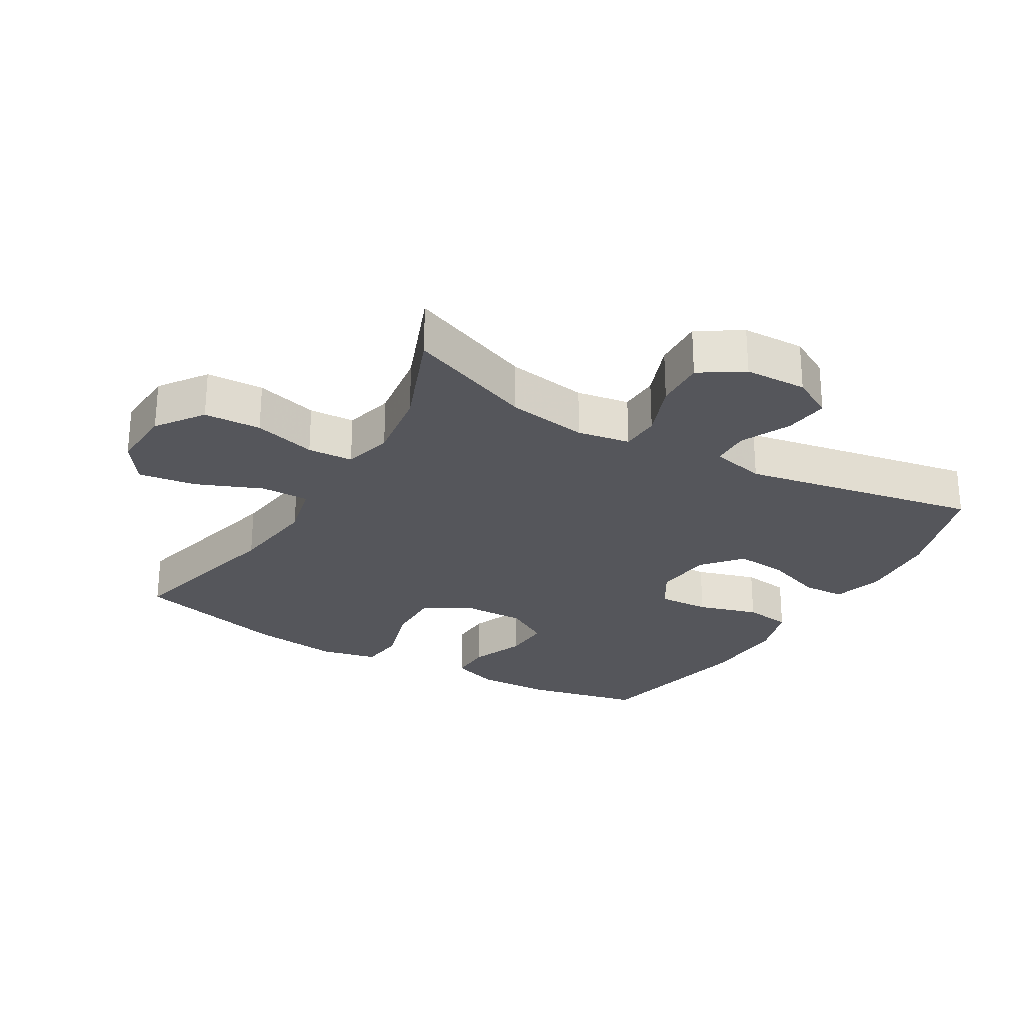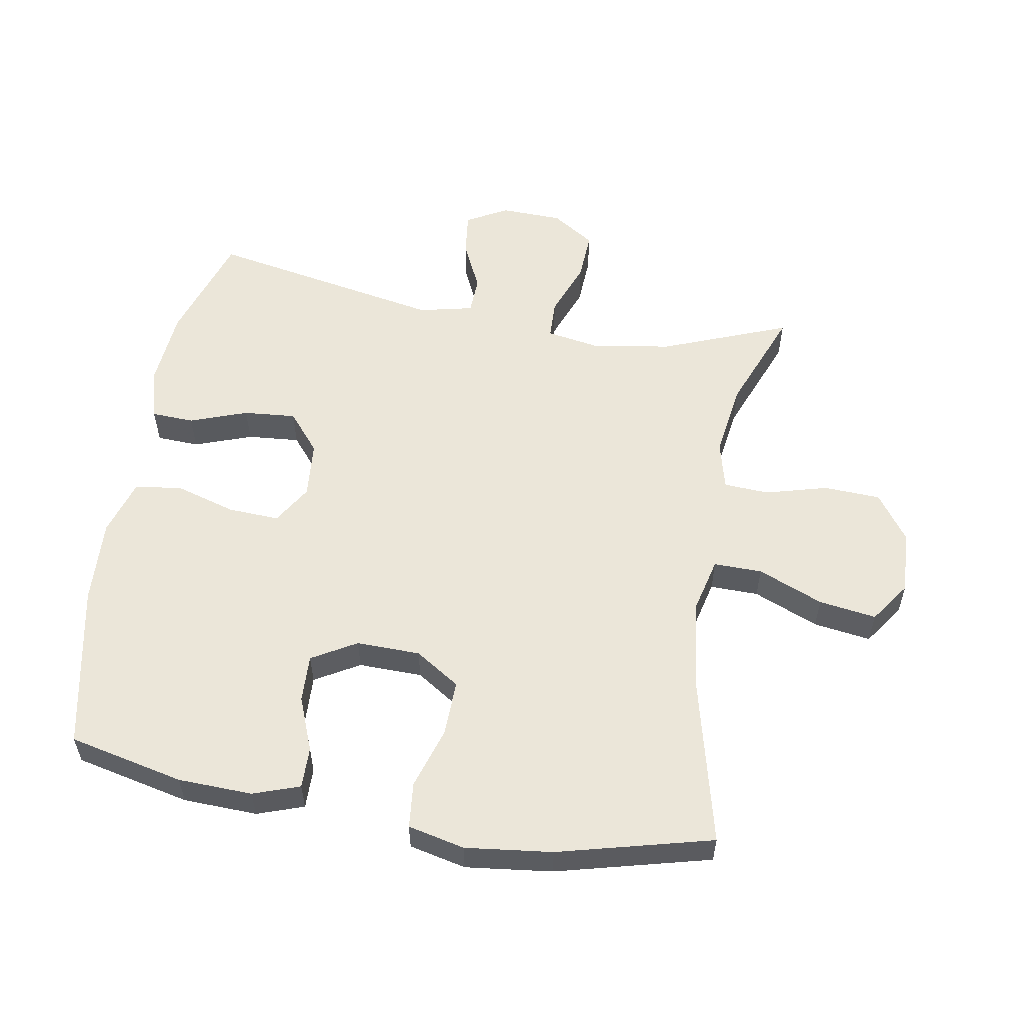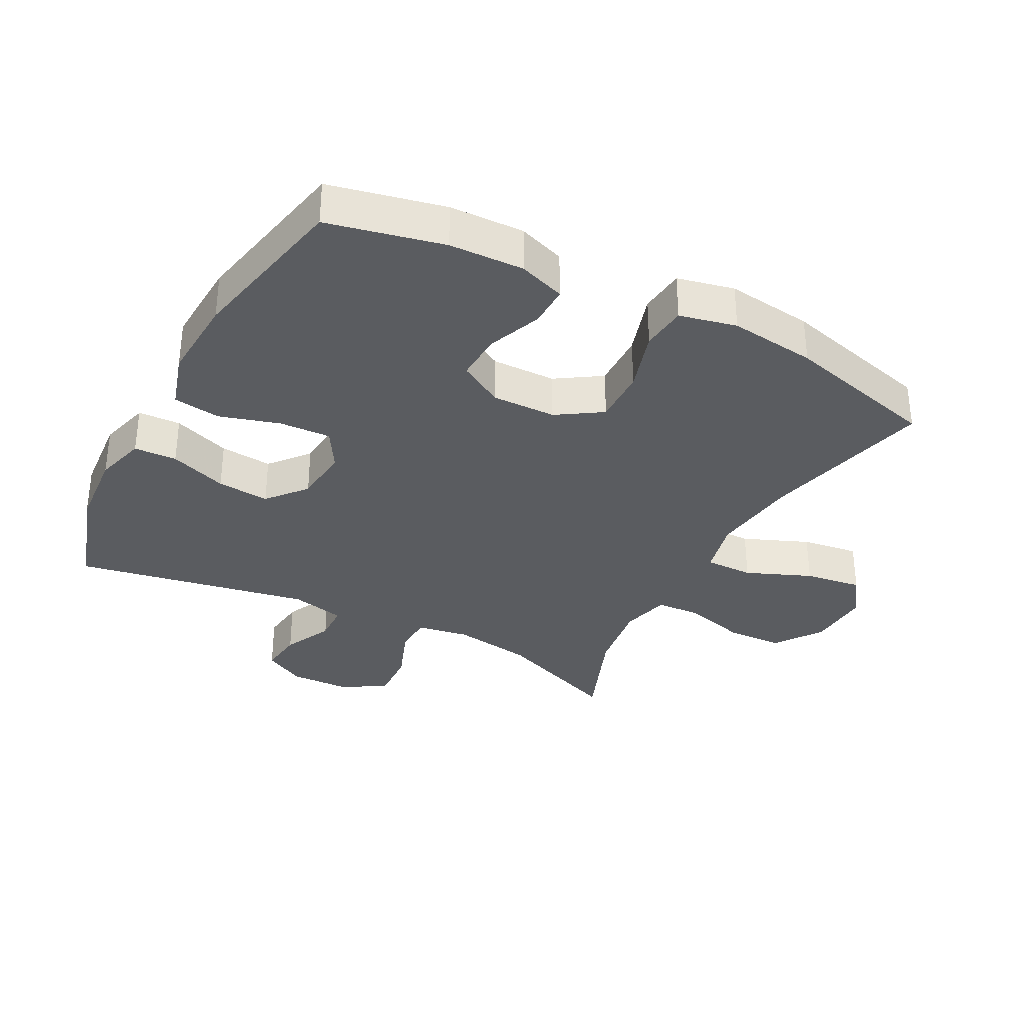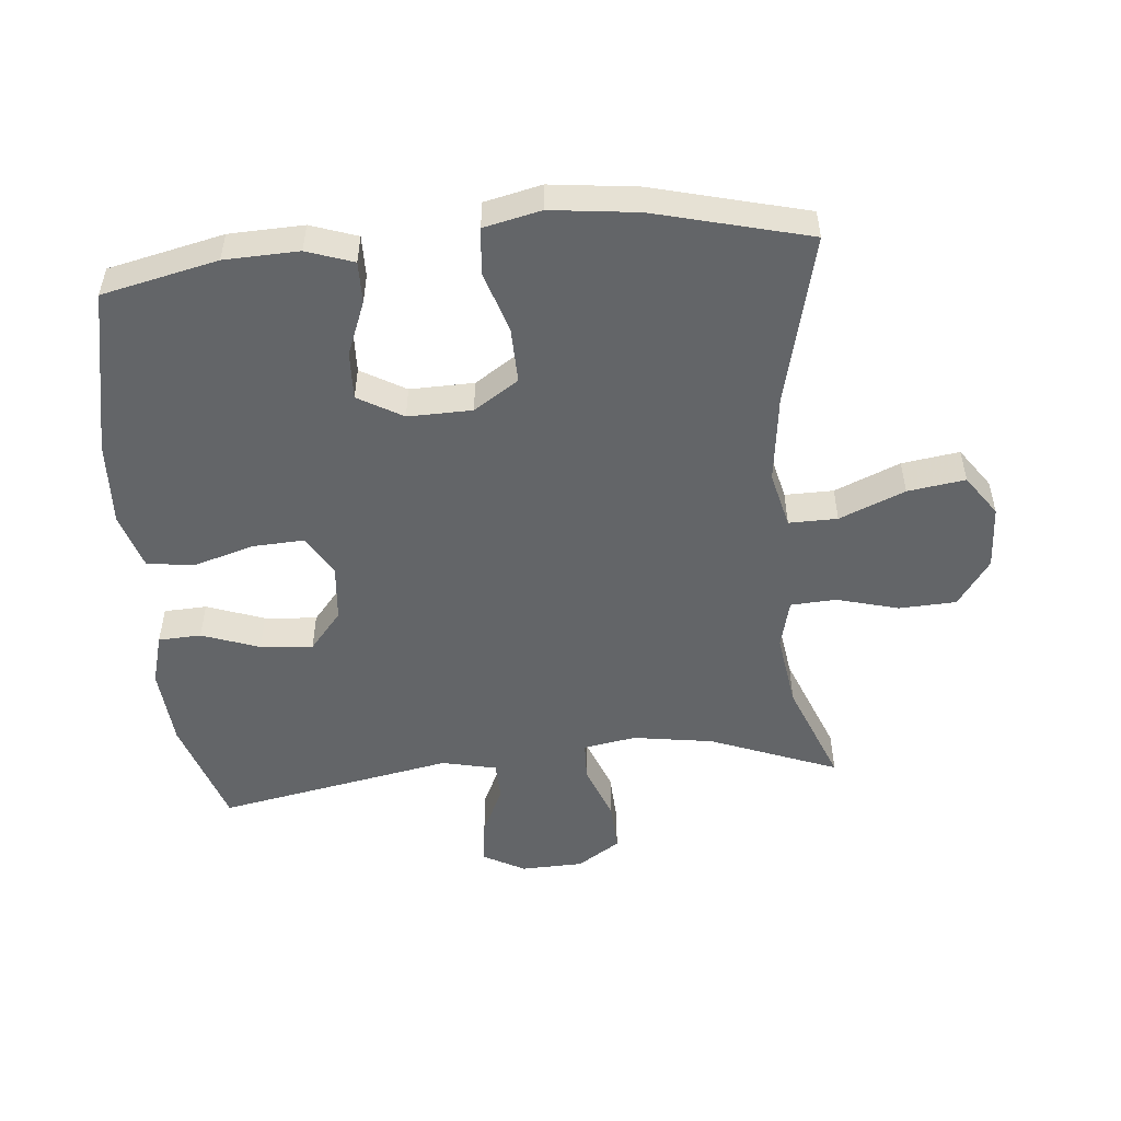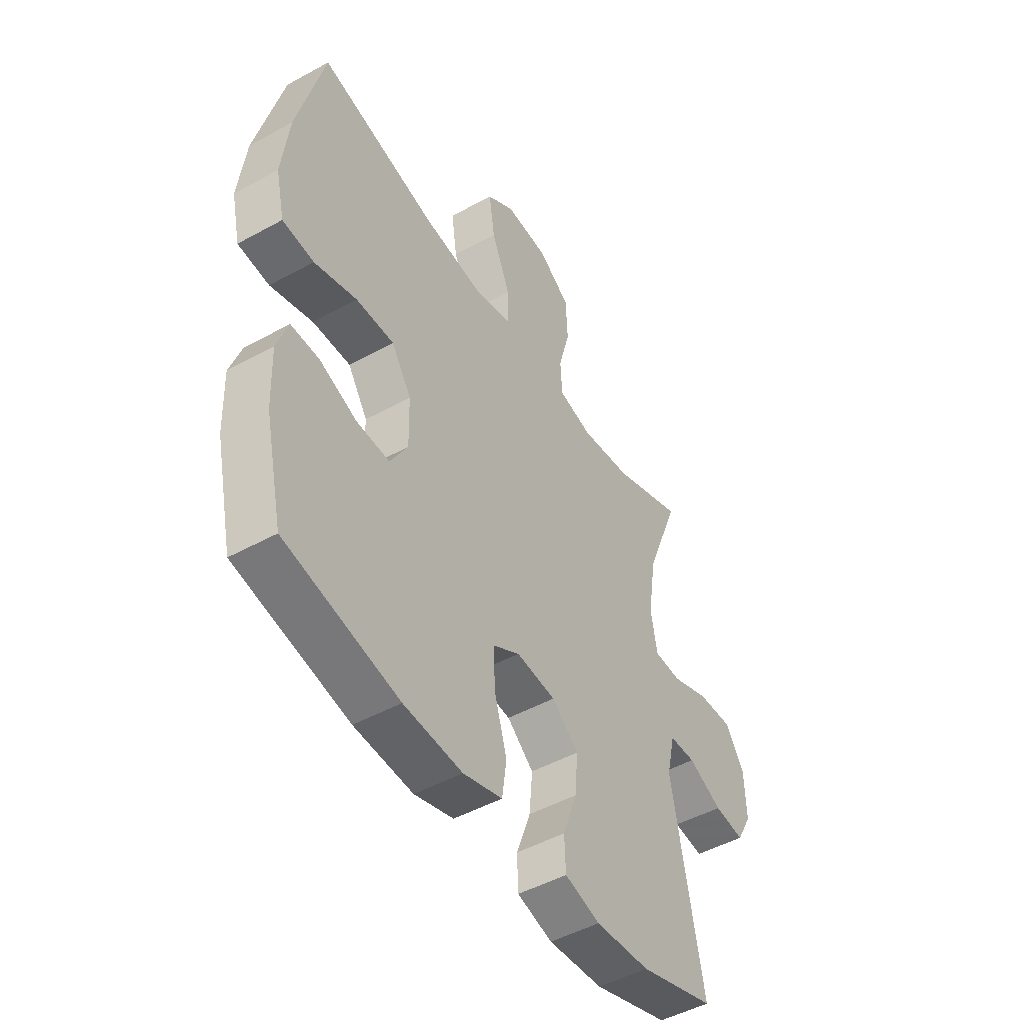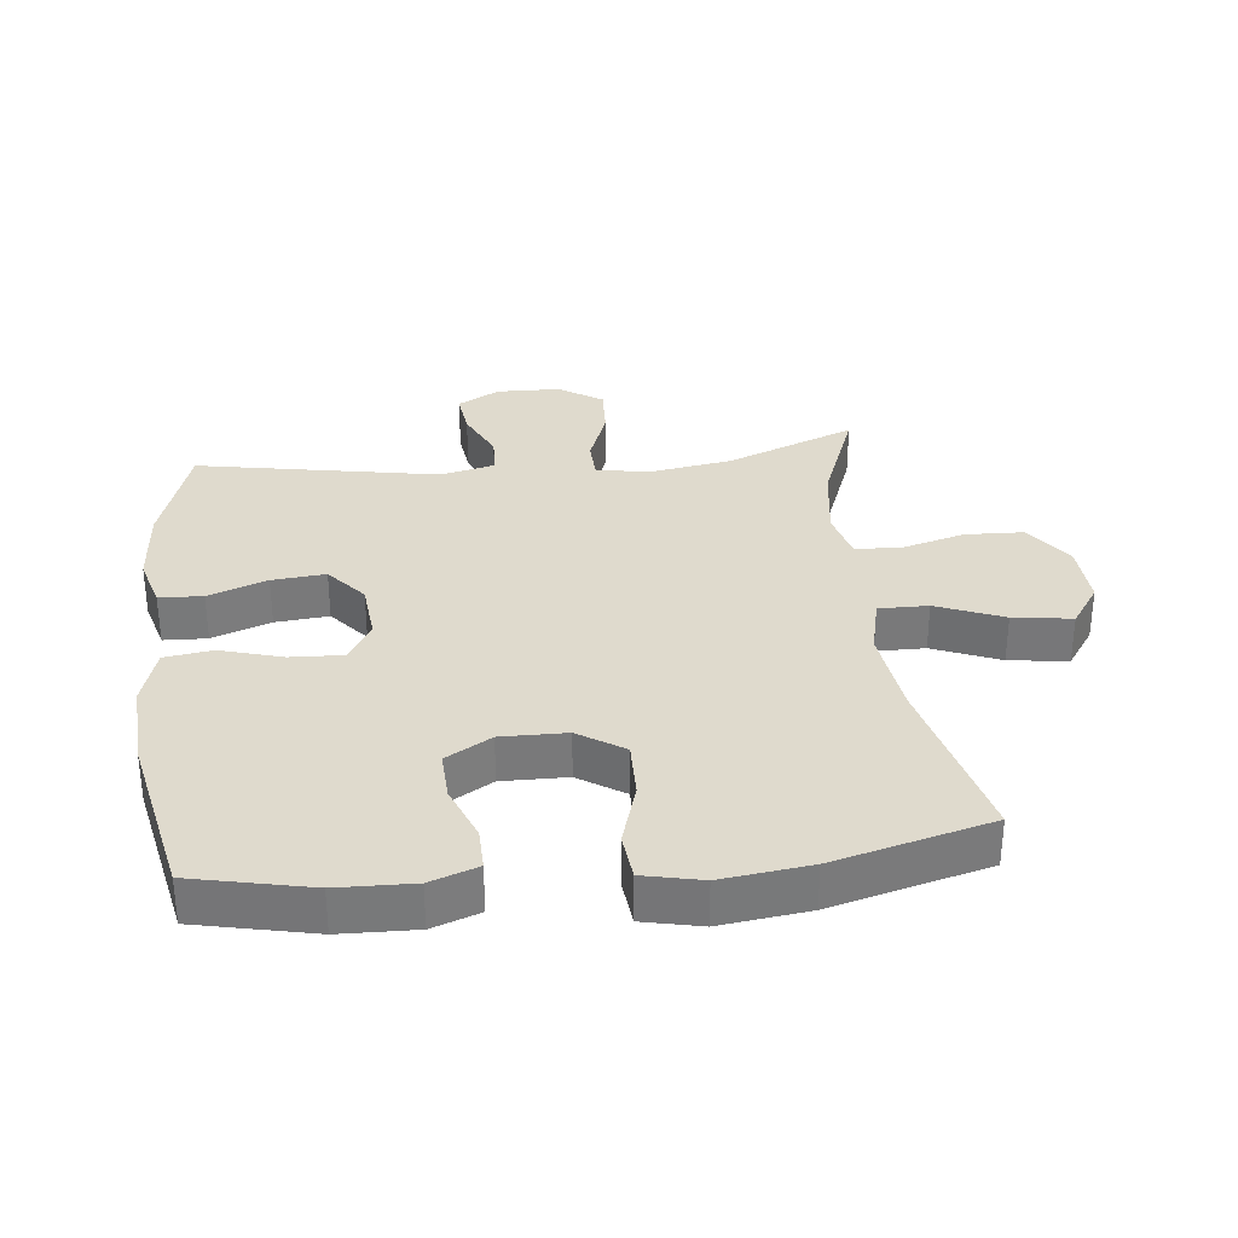
<metadata>
{"format":"obj","ext":"obj","renderer":"f3d","projection":"perspective","resolution":1024,"background":"white","views":[{"elev":-26.3,"azim":59.4,"up":"+Y"},{"elev":56.1,"azim":-80.2,"up":"+Y"},{"elev":-33.6,"azim":-117.9,"up":"+Y"},{"elev":-51.4,"azim":-84.7,"up":"+Y"},{"elev":-48.5,"azim":-58.4,"up":"+Z"},{"elev":32.6,"azim":-96.5,"up":"+Y"}]}
</metadata>
<code>
v -0.5 0.07 -0.5
v -0.54 0.07 -0.322
v -0.544 0.07 -0.207
v -0.519 0.07 -0.135
v -0.455 0.07 -0.136
v -0.371 0.07 -0.169
v -0.297 0.07 -0.172
v -0.257 0.07 -0.103
v -0.259 0.07 -0.004
v -0.304 0.07 0.065
v -0.39 0.07 0.063
v -0.486 0.07 0.033
v -0.557 0.07 0.04
v -0.577 0.07 0.128
v -0.561 0.07 0.262
v -0.5 0.07 0.5
v -0.236 0.07 0.436
v -0.099 0.07 0.419
v -0.012 0.07 0.44
v -0.013 0.07 0.515
v -0.055 0.07 0.616
v -0.068 0.07 0.705
v -0.005 0.07 0.749
v 0.094 0.07 0.744
v 0.166 0.07 0.693
v 0.17 0.07 0.605
v 0.144 0.07 0.509
v 0.148 0.07 0.439
v 0.224 0.07 0.42
v 0.34 0.07 0.437
v 0.5 0.07 0.5
v 0.423 0.07 0.303
v 0.404 0.07 0.179
v 0.418 0.07 0.098
v 0.479 0.07 0.096
v 0.565 0.07 0.129
v 0.643 0.07 0.133
v 0.686 0.07 0.067
v 0.689 0.07 -0.029
v 0.654 0.07 -0.093
v 0.586 0.07 -0.085
v 0.509 0.07 -0.049
v 0.45 0.07 -0.051
v 0.431 0.07 -0.135
v 0.5 0.07 -0.5
v 0.33 0.07 -0.555
v 0.207 0.07 -0.565
v 0.128 0.07 -0.543
v 0.125 0.07 -0.477
v 0.157 0.07 -0.388
v 0.164 0.07 -0.307
v 0.104 0.07 -0.257
v 0.015 0.07 -0.249
v -0.046 0.07 -0.286
v -0.042 0.07 -0.366
v -0.014 0.07 -0.459
v -0.024 0.07 -0.532
v -0.112 0.07 -0.559
v -0.244 0.07 -0.552
v -0.5 0 -0.5
v -0.54 0 -0.322
v -0.544 0 -0.207
v -0.519 0 -0.135
v -0.455 0 -0.136
v -0.371 0 -0.169
v -0.297 0 -0.172
v -0.257 0 -0.103
v -0.259 0 -0.004
v -0.304 0 0.065
v -0.39 0 0.063
v -0.486 0 0.033
v -0.557 0 0.04
v -0.577 0 0.128
v -0.561 0 0.262
v -0.5 0 0.5
v -0.236 0 0.436
v -0.099 0 0.419
v -0.012 0 0.44
v -0.013 0 0.515
v -0.055 0 0.616
v -0.068 0 0.705
v -0.005 0 0.749
v 0.094 0 0.744
v 0.166 0 0.693
v 0.17 0 0.605
v 0.144 0 0.509
v 0.148 0 0.439
v 0.224 0 0.42
v 0.34 0 0.437
v 0.5 0 0.5
v 0.423 0 0.303
v 0.404 0 0.179
v 0.418 0 0.098
v 0.479 0 0.096
v 0.565 0 0.129
v 0.643 0 0.133
v 0.686 0 0.067
v 0.689 0 -0.029
v 0.654 0 -0.093
v 0.586 0 -0.085
v 0.509 0 -0.049
v 0.45 0 -0.051
v 0.431 0 -0.135
v 0.5 0 -0.5
v 0.33 0 -0.555
v 0.207 0 -0.565
v 0.128 0 -0.543
v 0.125 0 -0.477
v 0.157 0 -0.388
v 0.164 0 -0.307
v 0.104 0 -0.257
v 0.015 0 -0.249
v -0.046 0 -0.286
v -0.042 0 -0.366
v -0.014 0 -0.459
v -0.024 0 -0.532
v -0.112 0 -0.559
v -0.244 0 -0.552
f 4 5 6
f 3 4 6
f 2 3 6
f 1 2 6
f 59 1 6
f 58 59 6
f 57 58 6
f 56 57 6
f 55 56 6
f 54 55 6 7
f 53 54 7 8
f 52 53 8 9
f 48 49 50
f 47 48 50
f 46 47 50
f 45 46 50
f 44 45 50
f 43 44 50 51
f 40 41 42
f 39 40 42
f 38 39 42
f 37 38 42
f 36 37 42
f 35 36 42
f 34 35 42 43
f 30 31 32
f 29 30 32 33
f 28 29 33 34
f 25 26 27
f 24 25 27
f 23 24 27
f 22 23 27
f 21 22 27
f 20 21 27
f 19 20 27 28
f 43 51 52
f 34 43 52
f 28 34 52
f 19 28 52
f 18 19 52
f 15 16 17
f 14 15 17
f 13 14 17
f 12 13 17
f 11 12 17
f 52 9 10
f 18 52 10
f 10 11 17 18
f 65 64 63
f 65 63 62
f 65 62 61
f 65 61 60
f 65 60 118
f 65 118 117
f 65 117 116
f 65 116 115
f 65 115 114
f 66 65 114 113
f 67 66 113 112
f 68 67 112 111
f 109 108 107
f 109 107 106
f 109 106 105
f 109 105 104
f 109 104 103
f 110 109 103 102
f 101 100 99
f 101 99 98
f 101 98 97
f 101 97 96
f 101 96 95
f 101 95 94
f 102 101 94 93
f 91 90 89
f 92 91 89 88
f 93 92 88 87
f 86 85 84
f 86 84 83
f 86 83 82
f 86 82 81
f 86 81 80
f 86 80 79
f 87 86 79 78
f 111 110 102
f 111 102 93
f 111 93 87
f 111 87 78
f 111 78 77
f 76 75 74
f 76 74 73
f 76 73 72
f 76 72 71
f 76 71 70
f 69 68 111
f 69 111 77
f 77 76 70 69
f 1 60 61 2
f 2 61 62 3
f 3 62 63 4
f 4 63 64 5
f 5 64 65 6
f 6 65 66 7
f 7 66 67 8
f 8 67 68 9
f 9 68 69 10
f 10 69 70 11
f 11 70 71 12
f 12 71 72 13
f 13 72 73 14
f 14 73 74 15
f 15 74 75 16
f 16 75 76 17
f 17 76 77 18
f 18 77 78 19
f 19 78 79 20
f 20 79 80 21
f 21 80 81 22
f 22 81 82 23
f 23 82 83 24
f 24 83 84 25
f 25 84 85 26
f 26 85 86 27
f 27 86 87 28
f 28 87 88 29
f 29 88 89 30
f 30 89 90 31
f 31 90 91 32
f 32 91 92 33
f 33 92 93 34
f 34 93 94 35
f 35 94 95 36
f 36 95 96 37
f 37 96 97 38
f 38 97 98 39
f 39 98 99 40
f 40 99 100 41
f 41 100 101 42
f 42 101 102 43
f 43 102 103 44
f 44 103 104 45
f 45 104 105 46
f 46 105 106 47
f 47 106 107 48
f 48 107 108 49
f 49 108 109 50
f 50 109 110 51
f 51 110 111 52
f 52 111 112 53
f 53 112 113 54
f 54 113 114 55
f 55 114 115 56
f 56 115 116 57
f 57 116 117 58
f 58 117 118 59
f 59 118 60 1

</code>
